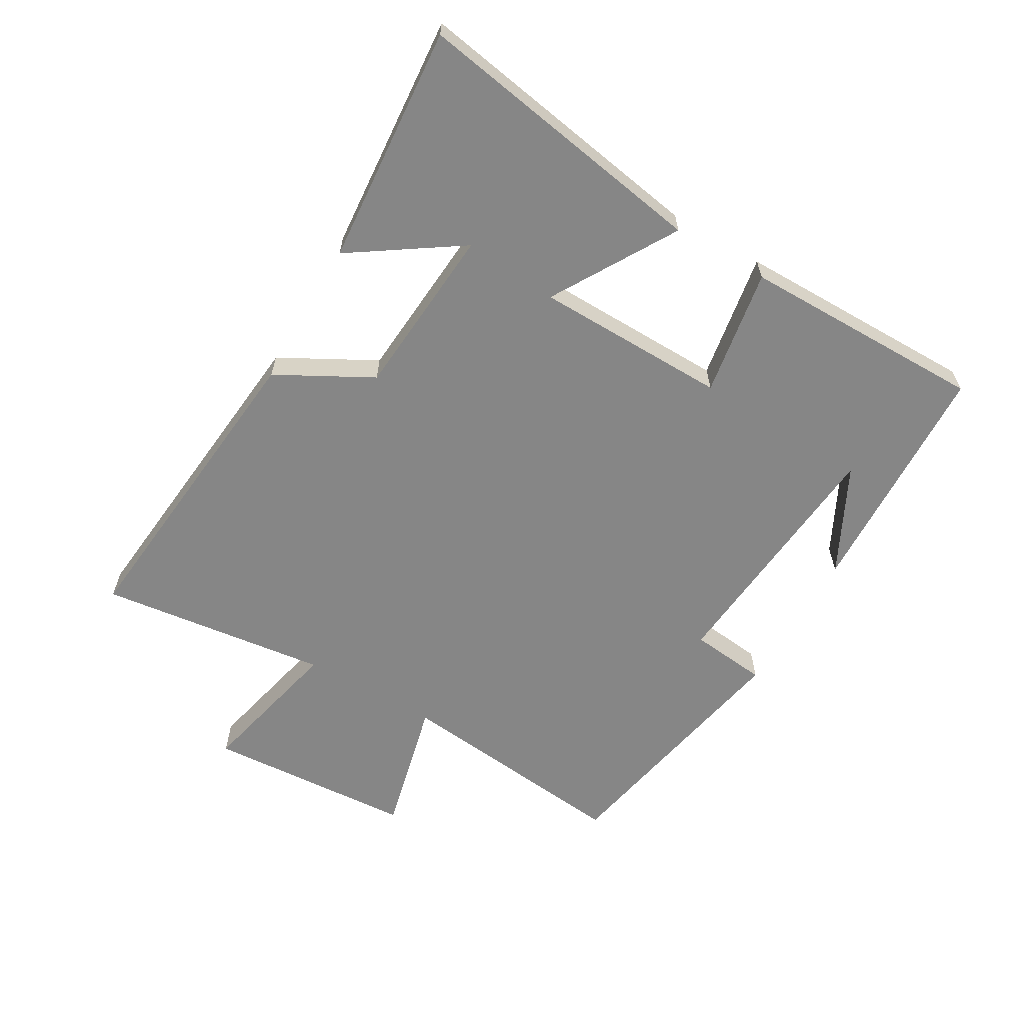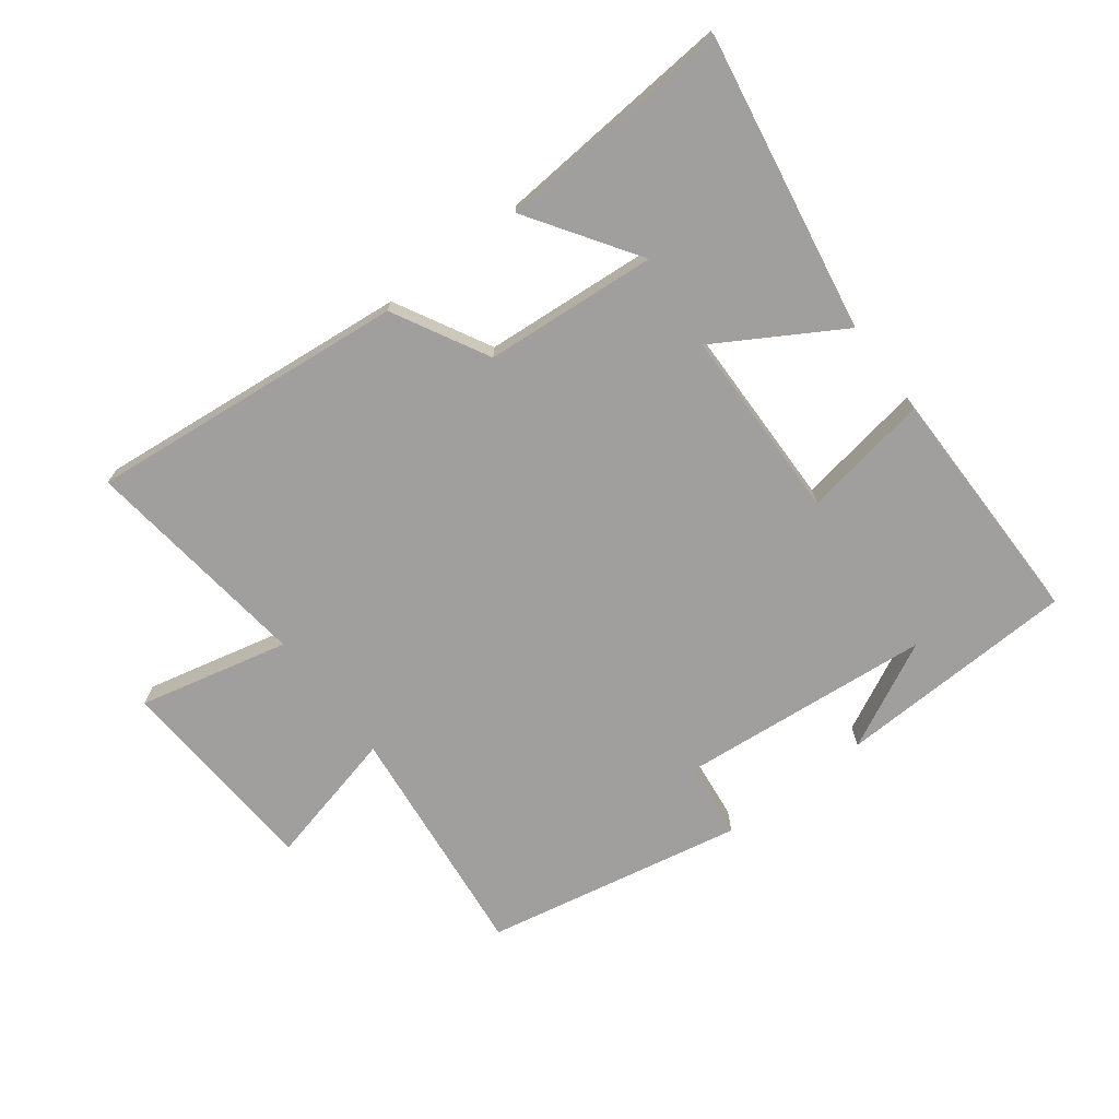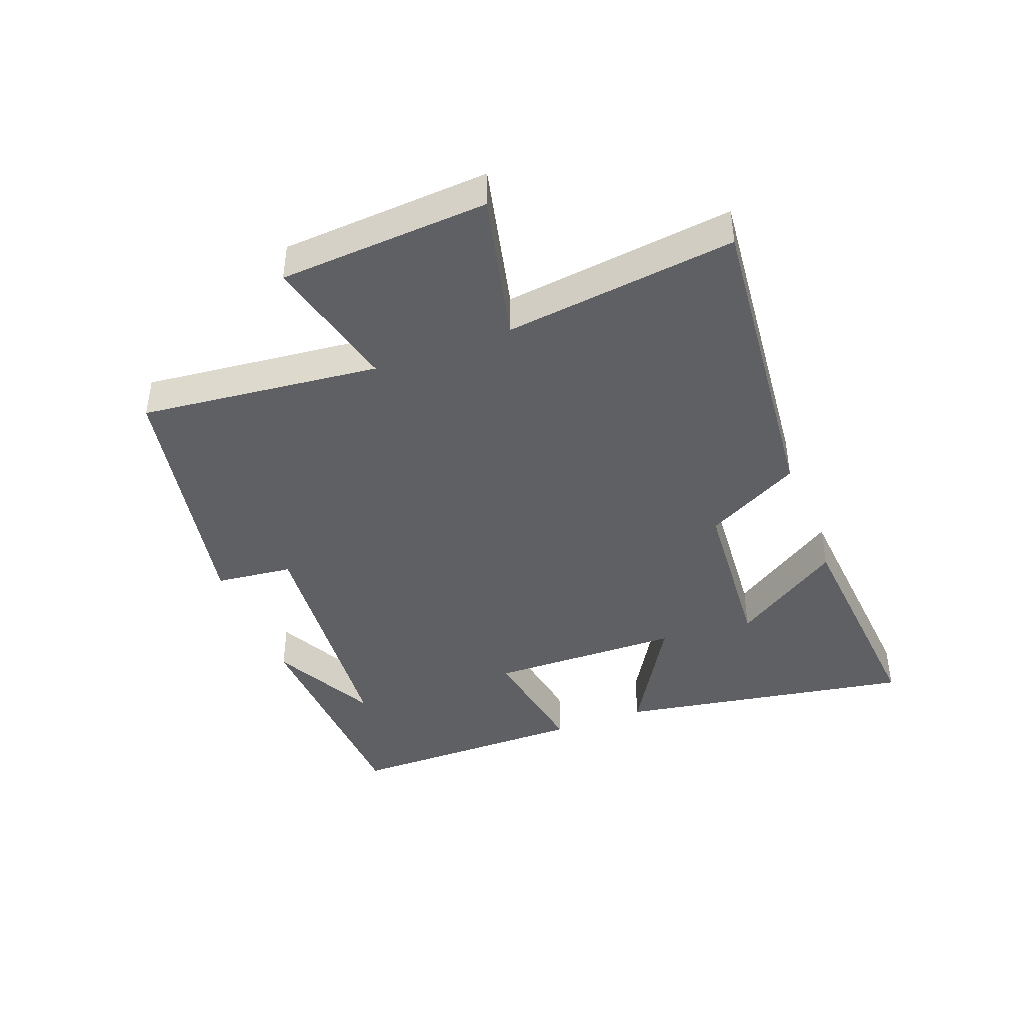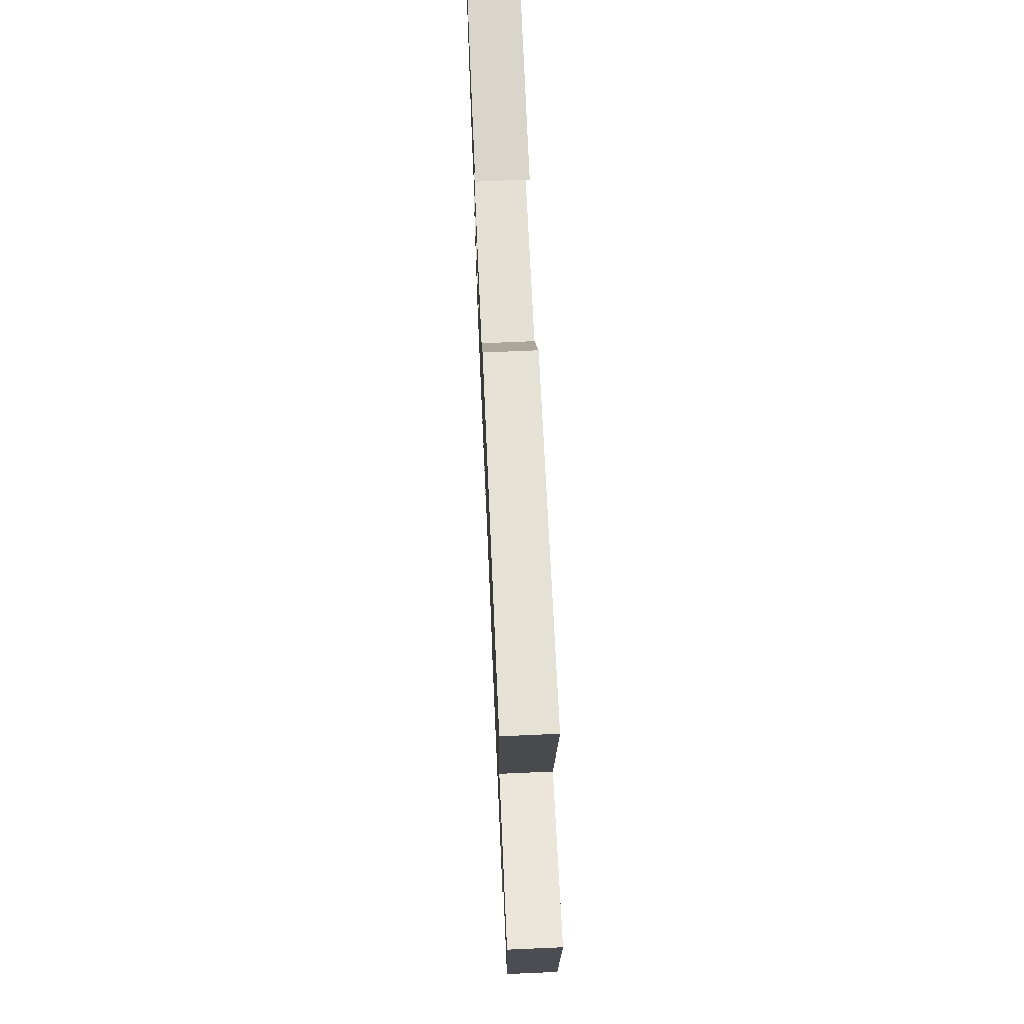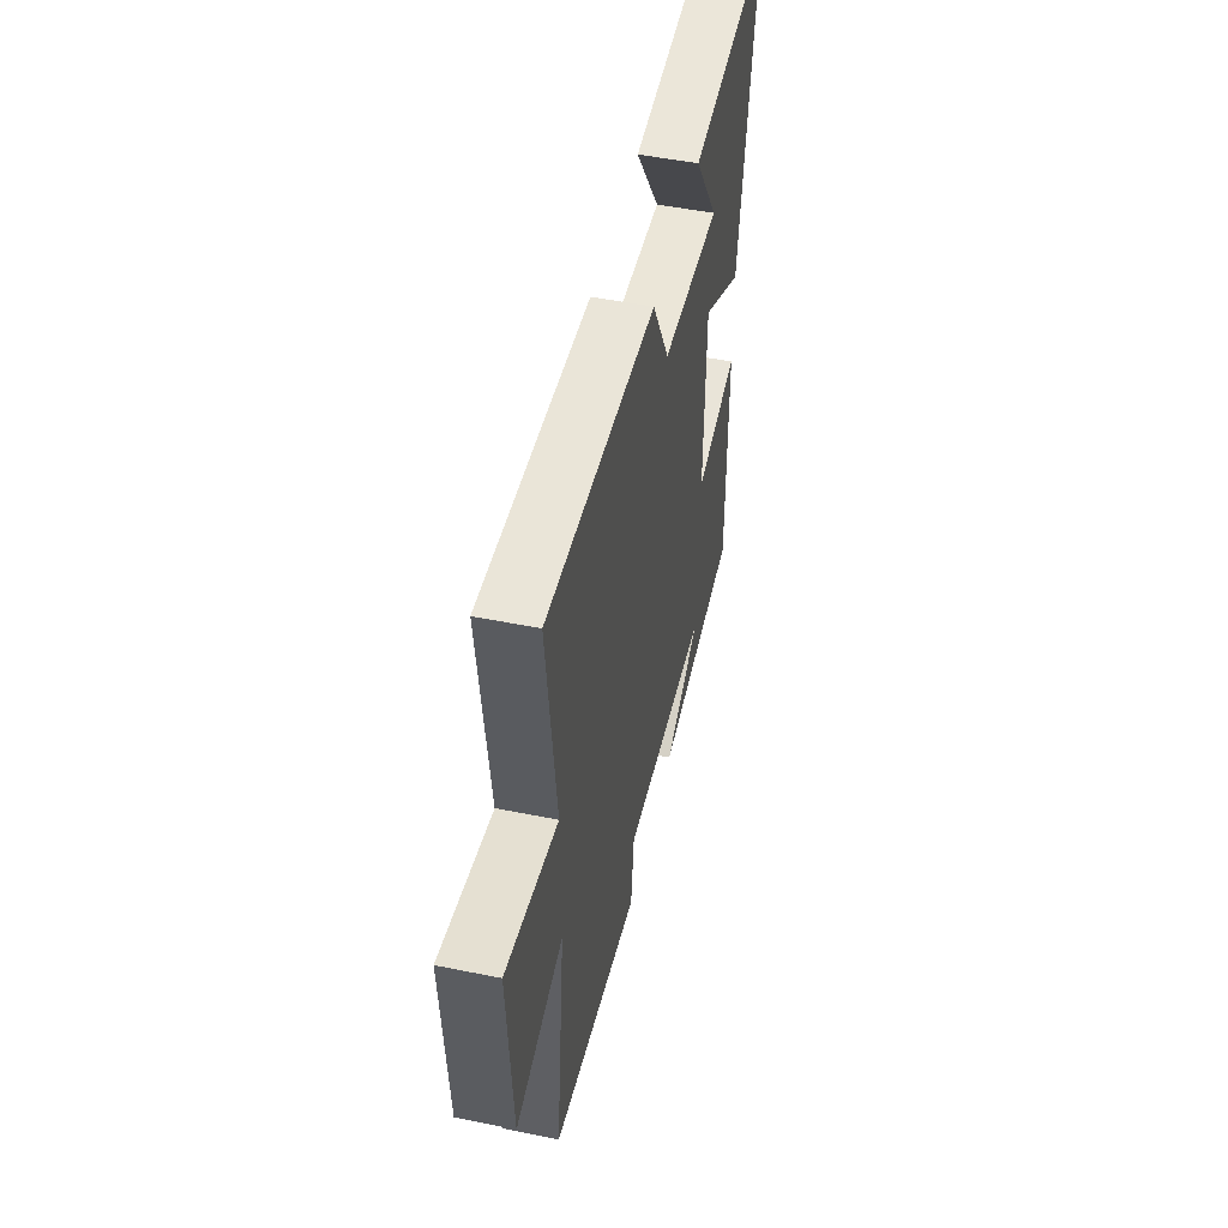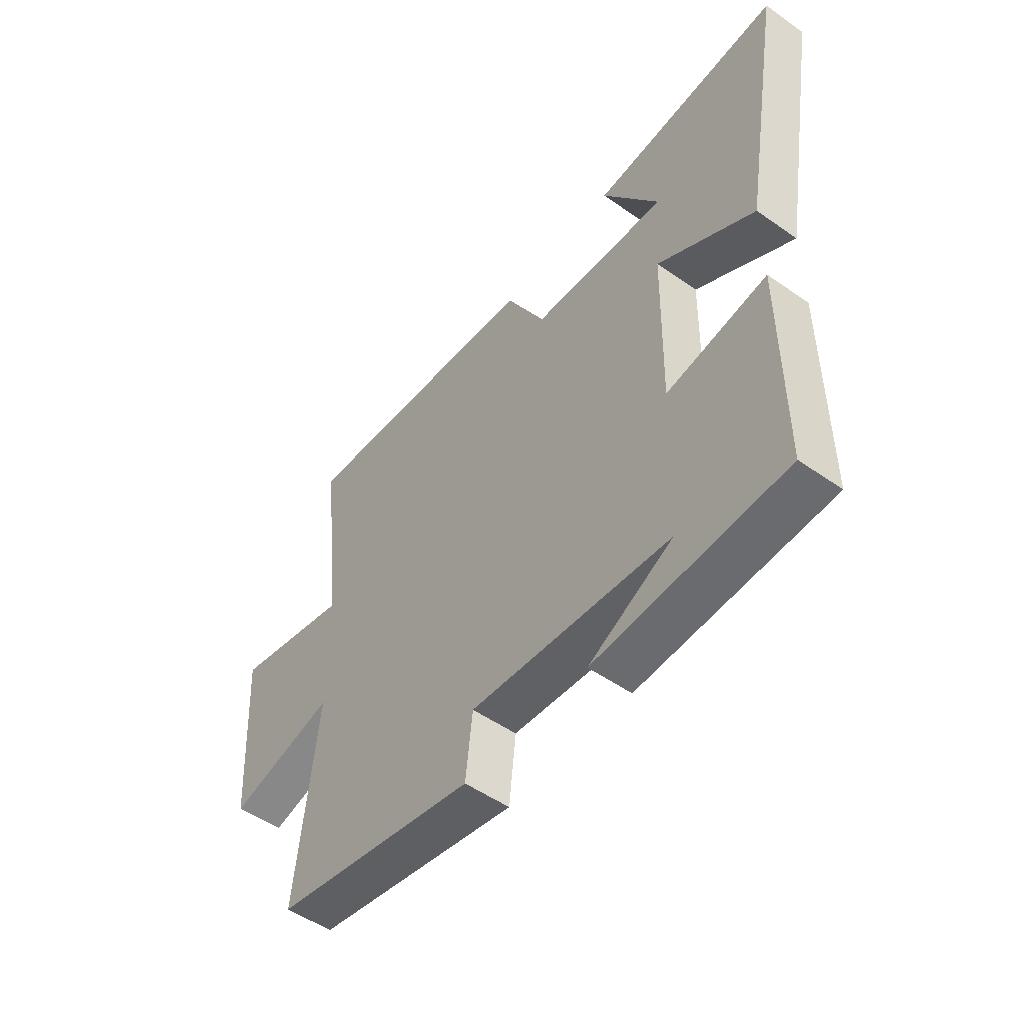
<metadata>
{"format":"obj","ext":"obj","renderer":"f3d","projection":"perspective","resolution":1024,"background":"white","views":[{"elev":-62.1,"azim":60.1,"up":"+Y"},{"elev":-71.4,"azim":37.3,"up":"+Y"},{"elev":-42.1,"azim":-68.9,"up":"+Y"},{"elev":69.9,"azim":-92.5,"up":"+Z"},{"elev":49.8,"azim":-77.4,"up":"+Z"},{"elev":-51.6,"azim":52.7,"up":"+Z"}]}
</metadata>
<code>
v -0.542 0.07 -0.418
v -0.5 0.07 -0.038
v -0.718 0.07 -0.09
v -0.738 0.07 0.242
v -0.5 0.07 0.186
v -0.544 0.07 0.552
v -0.038 0.07 0.5
v 0.043 0.07 0.349
v 0.317 0.07 0.327
v 0.202 0.07 0.5
v 0.582 0.07 0.529
v 0.5 0.07 0.058
v 0.304 0.07 0.175
v 0.298 0.07 -0.131
v 0.5 0.07 -0.098
v 0.5 0.07 -0.486
v 0.118 0.07 -0.5
v 0.288 0.07 -0.415
v -0.116 0.07 -0.377
v -0.13 0.07 -0.5
v -0.542 0 -0.418
v -0.5 0 -0.038
v -0.718 0 -0.09
v -0.738 0 0.242
v -0.5 0 0.186
v -0.544 0 0.552
v -0.038 0 0.5
v 0.043 0 0.349
v 0.317 0 0.327
v 0.202 0 0.5
v 0.582 0 0.529
v 0.5 0 0.058
v 0.304 0 0.175
v 0.298 0 -0.131
v 0.5 0 -0.098
v 0.5 0 -0.486
v 0.118 0 -0.5
v 0.288 0 -0.415
v -0.116 0 -0.377
v -0.13 0 -0.5
f 19 20 1 2
f 18 19 2
f 16 17 18
f 14 15 16 18
f 13 14 18 2
f 11 12 13
f 9 10 11
f 9 11 13
f 8 9 13 2
f 5 6 7 8
f 2 3 4 5
f 2 5 8
f 22 21 40 39
f 22 39 38
f 38 37 36
f 38 36 35 34
f 22 38 34 33
f 33 32 31
f 31 30 29
f 33 31 29
f 22 33 29 28
f 28 27 26 25
f 25 24 23 22
f 28 25 22
f 1 21 22 2
f 2 22 23 3
f 3 23 24 4
f 4 24 25 5
f 5 25 26 6
f 6 26 27 7
f 7 27 28 8
f 8 28 29 9
f 9 29 30 10
f 10 30 31 11
f 11 31 32 12
f 12 32 33 13
f 13 33 34 14
f 14 34 35 15
f 15 35 36 16
f 16 36 37 17
f 17 37 38 18
f 18 38 39 19
f 19 39 40 20
f 20 40 21 1

</code>
